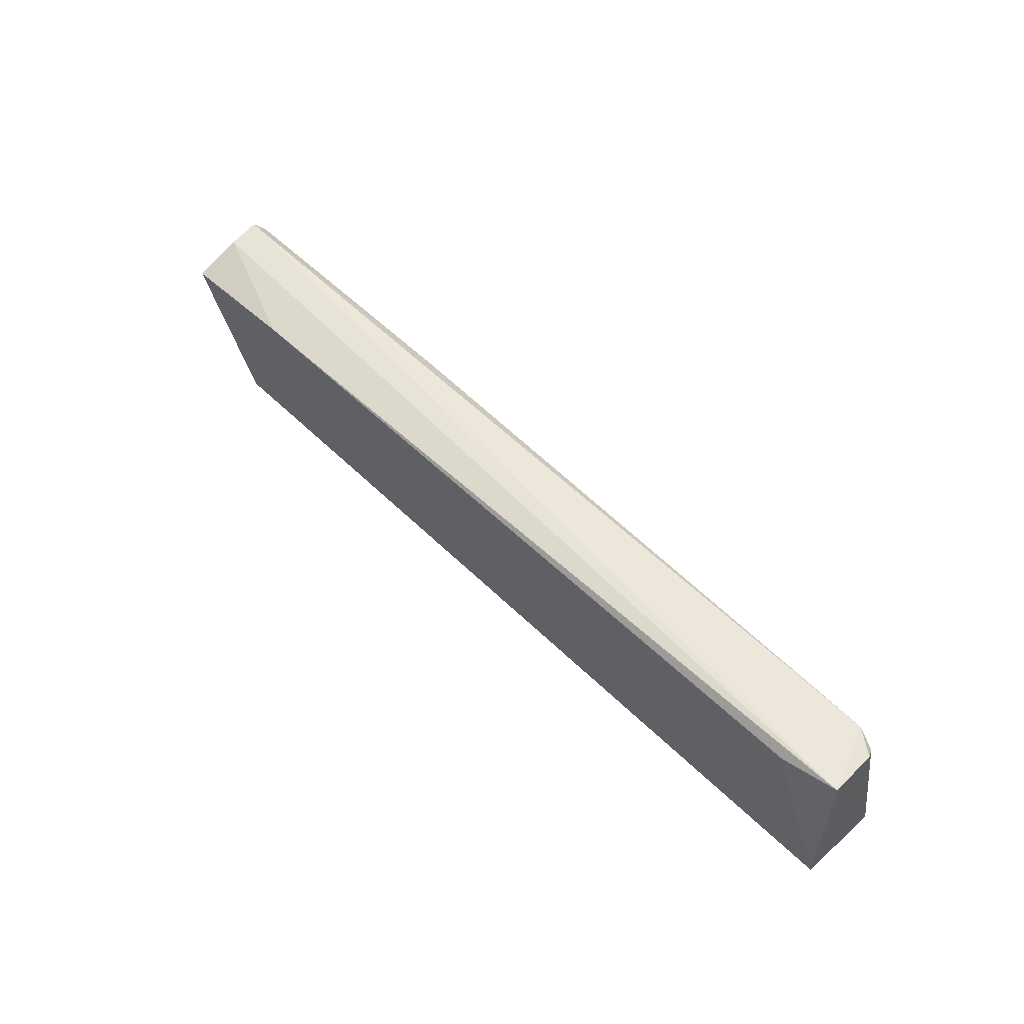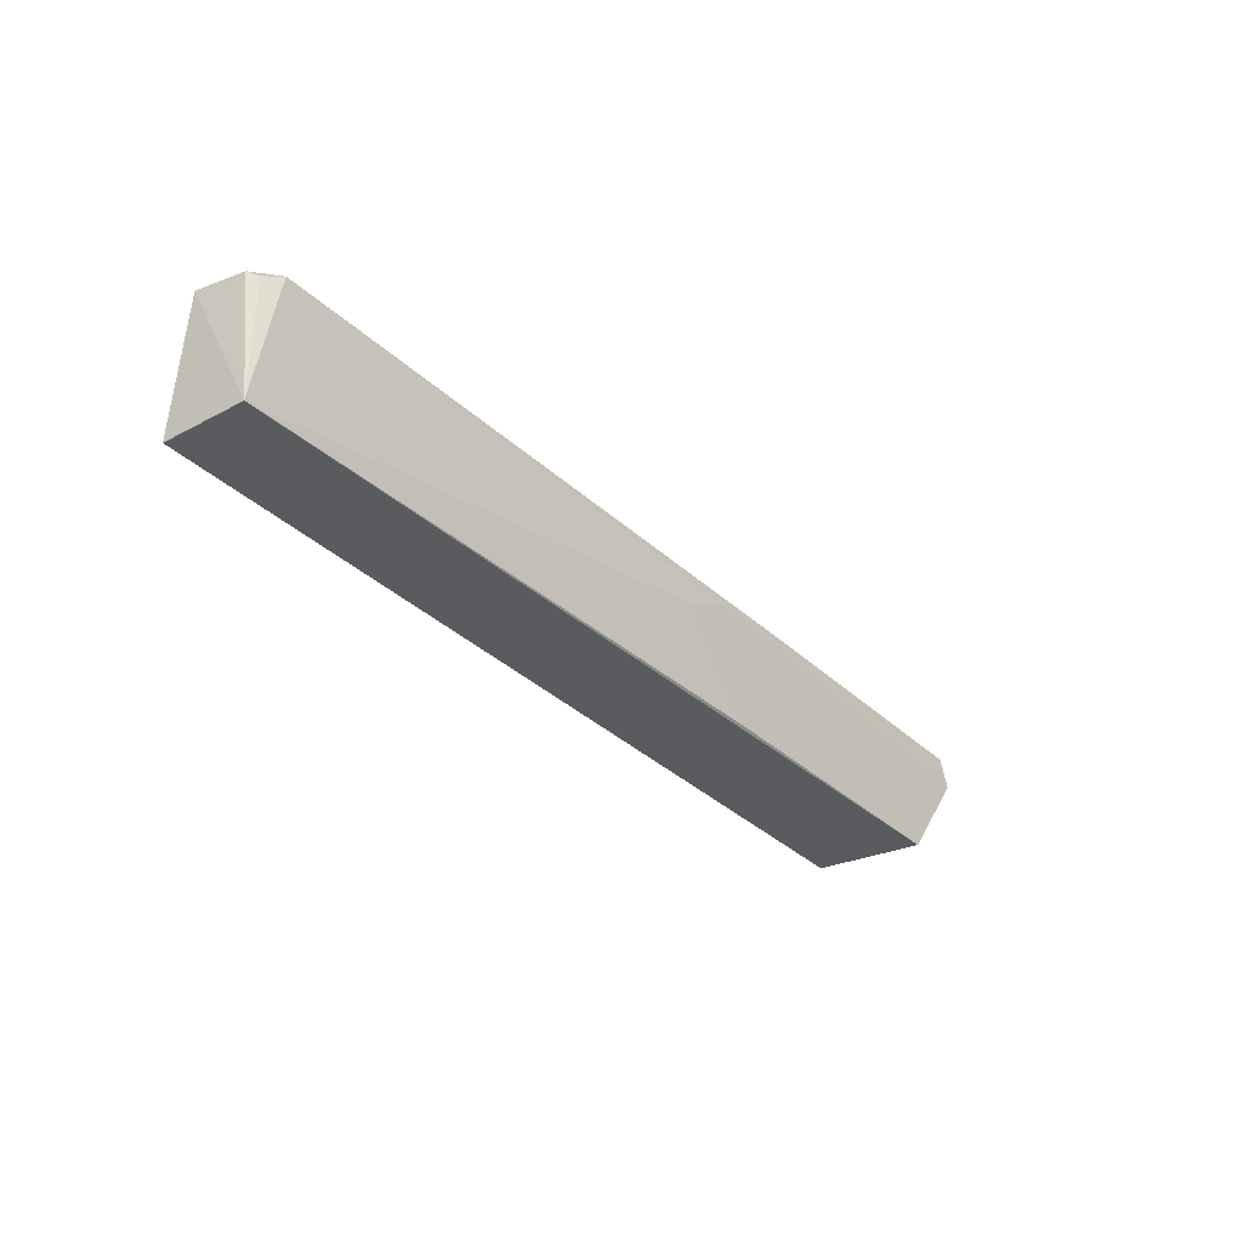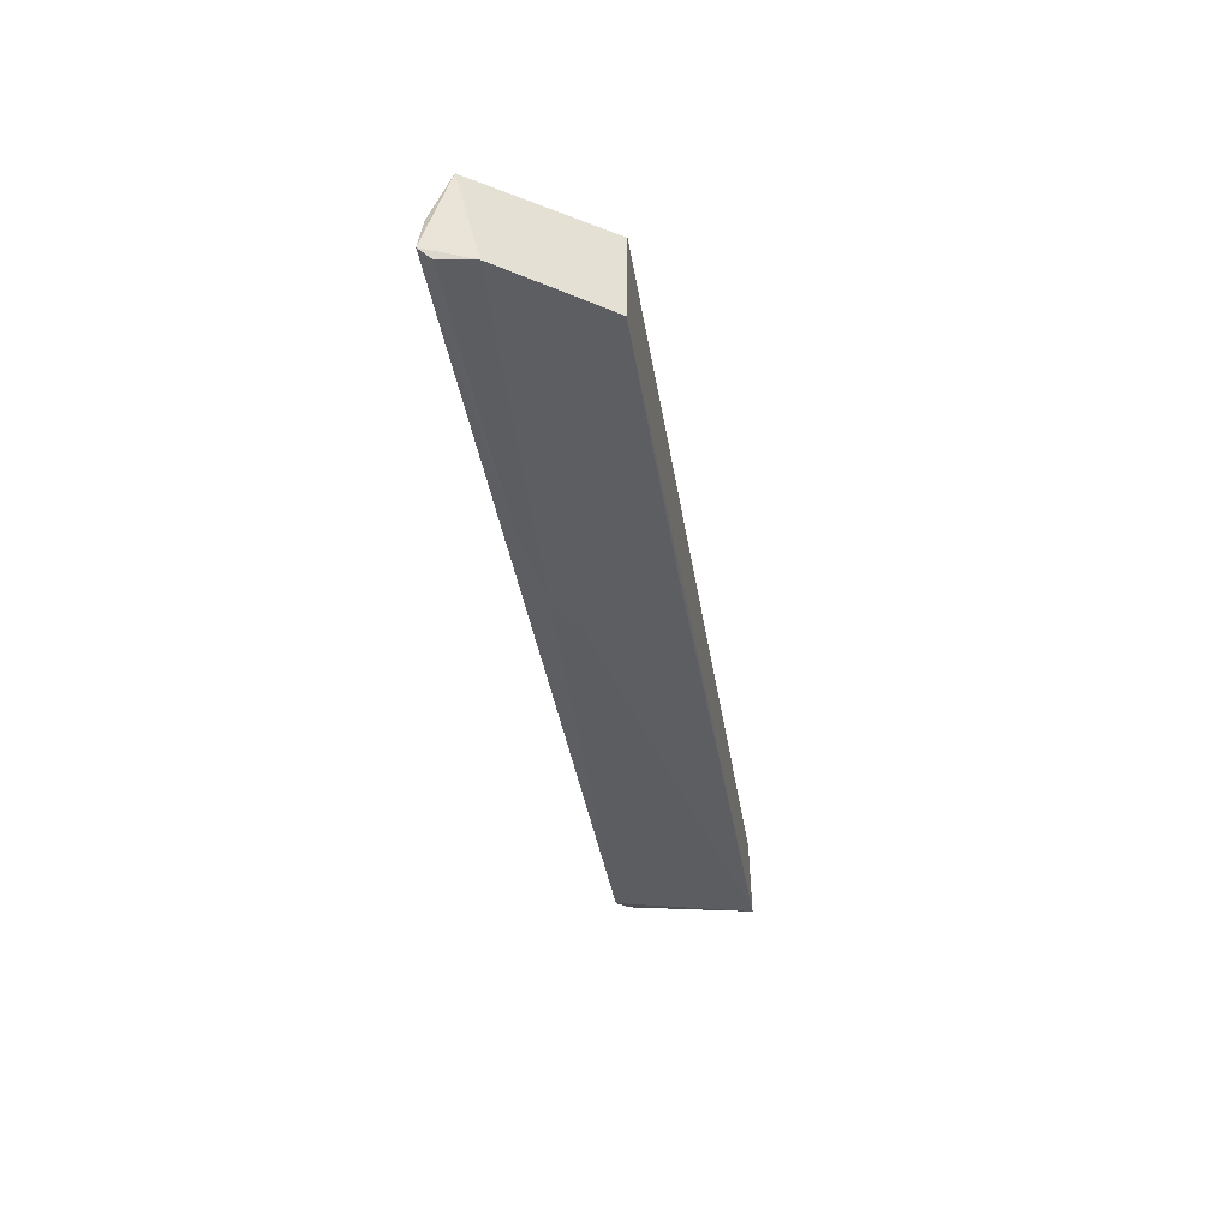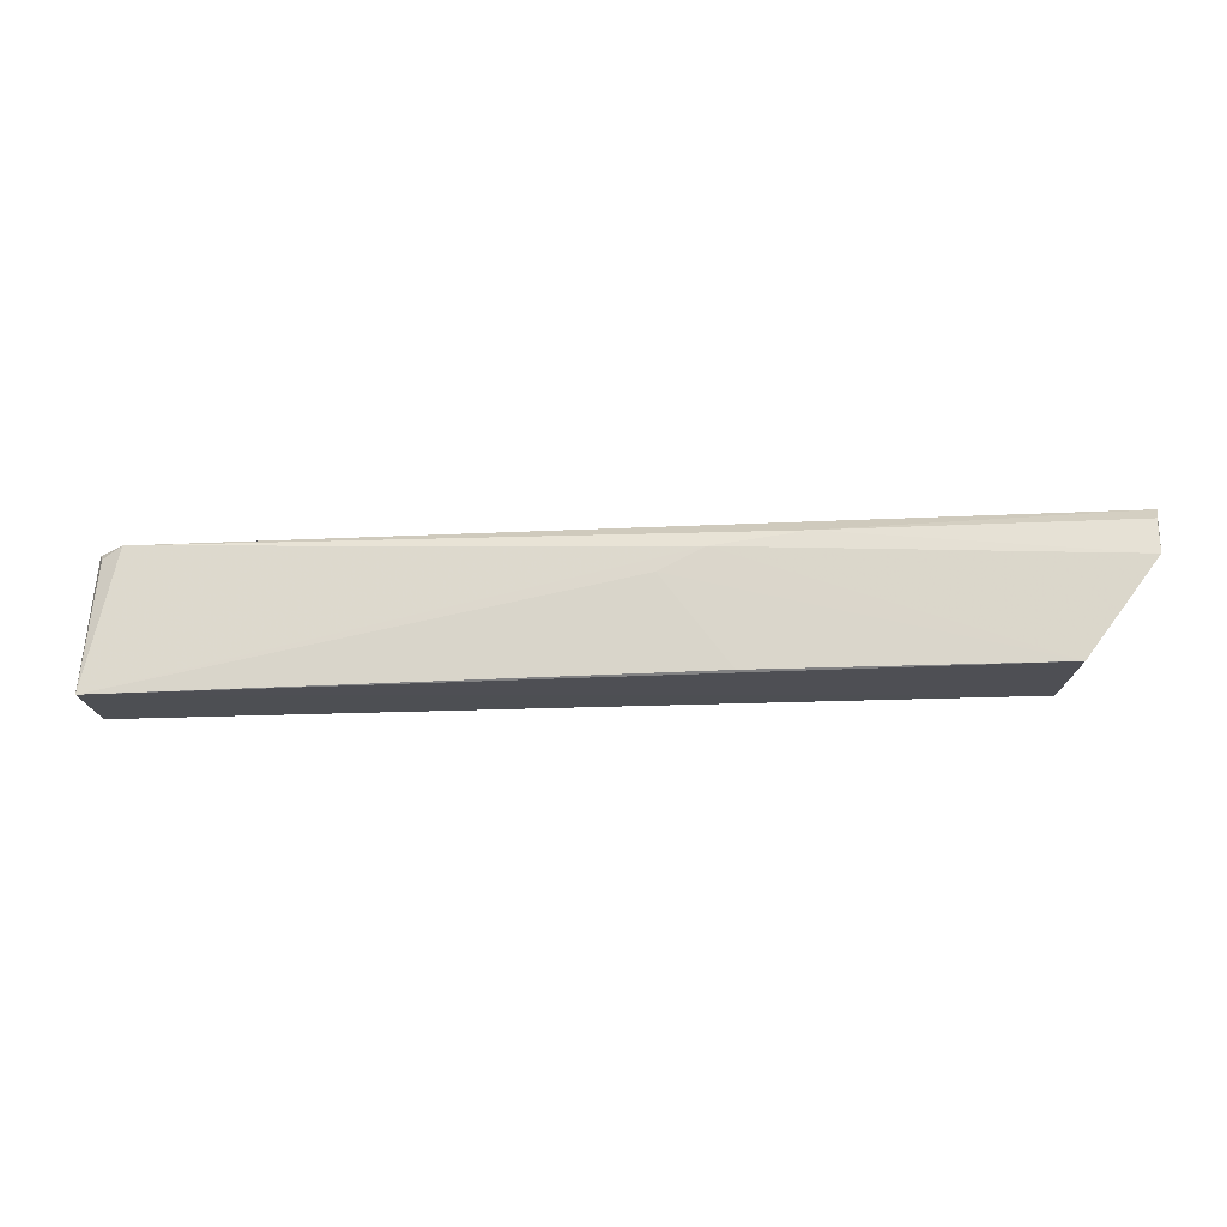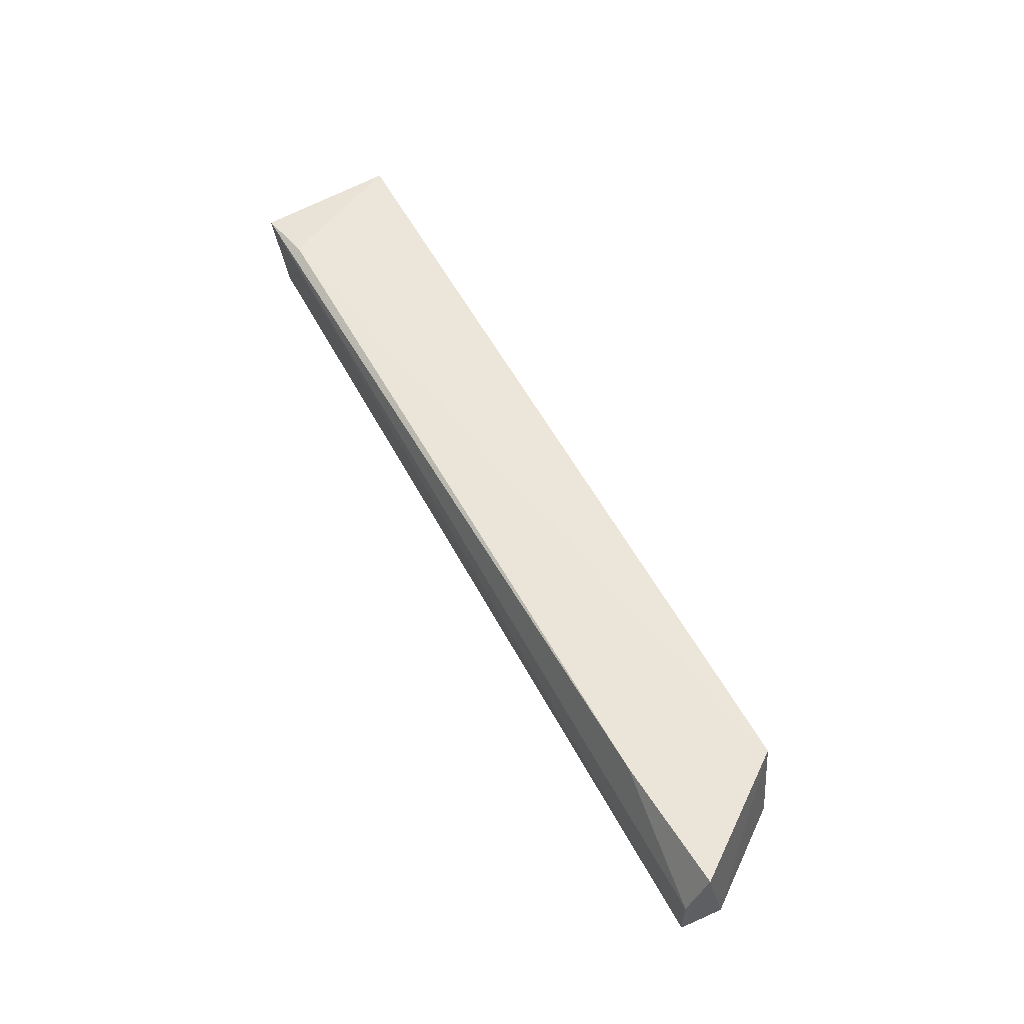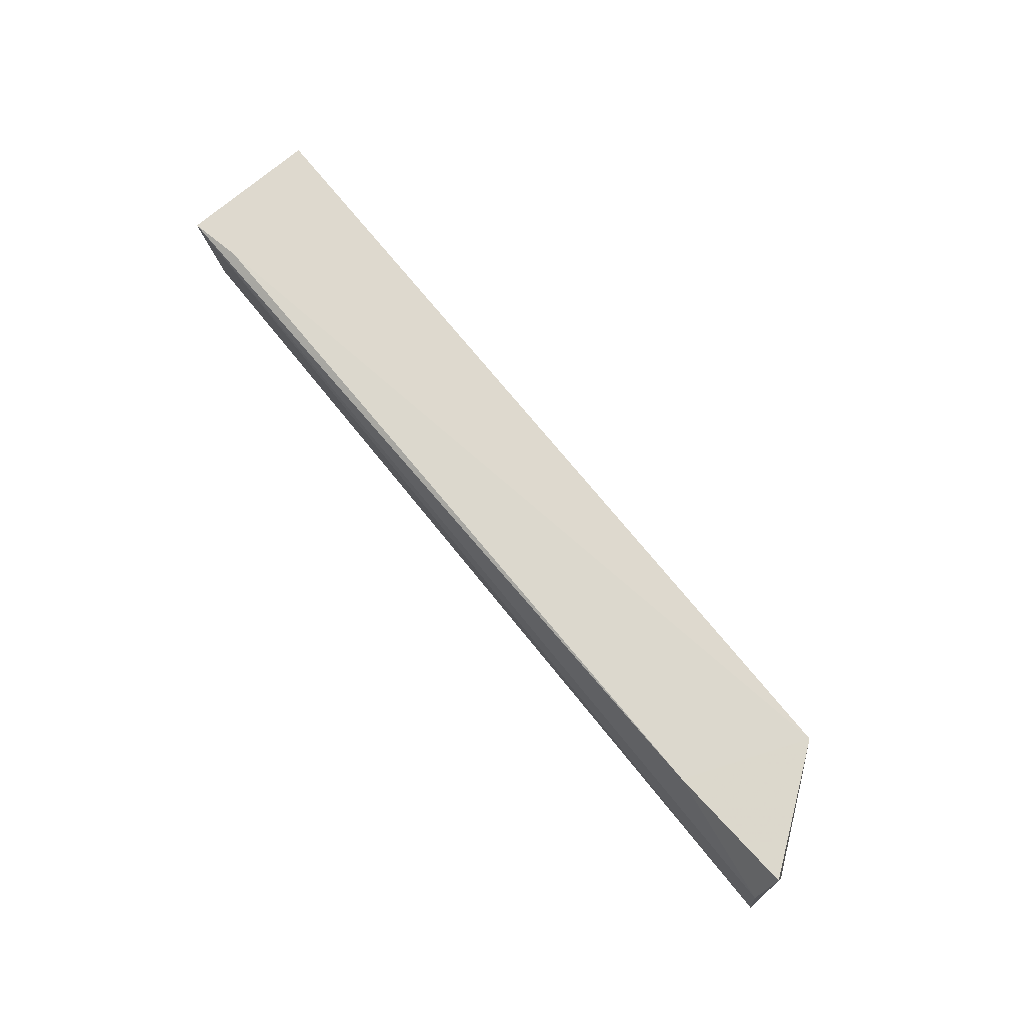
<metadata>
{"format":"obj","ext":"obj","renderer":"f3d","projection":"perspective","resolution":1024,"background":"white","views":[{"elev":52.2,"azim":46.9,"up":"+Y"},{"elev":-33.3,"azim":128.0,"up":"+Y"},{"elev":-39.1,"azim":-81.0,"up":"+Z"},{"elev":-18.9,"azim":-174.8,"up":"+Y"},{"elev":55.9,"azim":-117.8,"up":"+Z"},{"elev":70.6,"azim":-128.6,"up":"+Z"}]}
</metadata>
<code>
v 0.0801 0.1162 0.01585
v 0.08036 0.09368 0.01731
v 0.08014 0.09345 0.004134
v -0.06901 0.1137 0.002085
v -0.06917 0.1119 0.01672
v 0.07545 0.1158 0.005062
v 0.07085 0.1147 0.01691
v -0.06881 0.1152 0.009349
v -0.05794 0.09347 0.001277
v 0.07943 0.1152 0.007697
v -0.05568 0.09363 0.01753
v -0.04795 0.1134 0.01677
v -0.06946 0.1157 0.004074
v -0.069 0.1083 0.001142
v 0.07858 0.1141 0.005981
v -0.02248 0.1136 0.002083
v -0.00805 0.1117 0.00183
v -0.01171 0.09379 0.001886
v -0.001032 0.1082 0.001931
f 1 2 3
f 7 2 1
f 10 6 1
f 10 1 3
f 11 2 7
f 11 9 3
f 11 3 2
f 12 7 1
f 12 11 7
f 12 5 11
f 12 8 5
f 12 1 8
f 13 5 8
f 13 8 1
f 13 1 6
f 14 13 4
f 14 5 13
f 14 11 5
f 14 9 11
f 15 10 3
f 15 3 6
f 15 6 10
f 16 13 6
f 16 4 13
f 16 14 4
f 17 16 6
f 17 6 3
f 17 9 14
f 17 14 16
f 18 3 9
f 19 17 3
f 19 3 18
f 19 18 9
f 19 9 17

</code>
